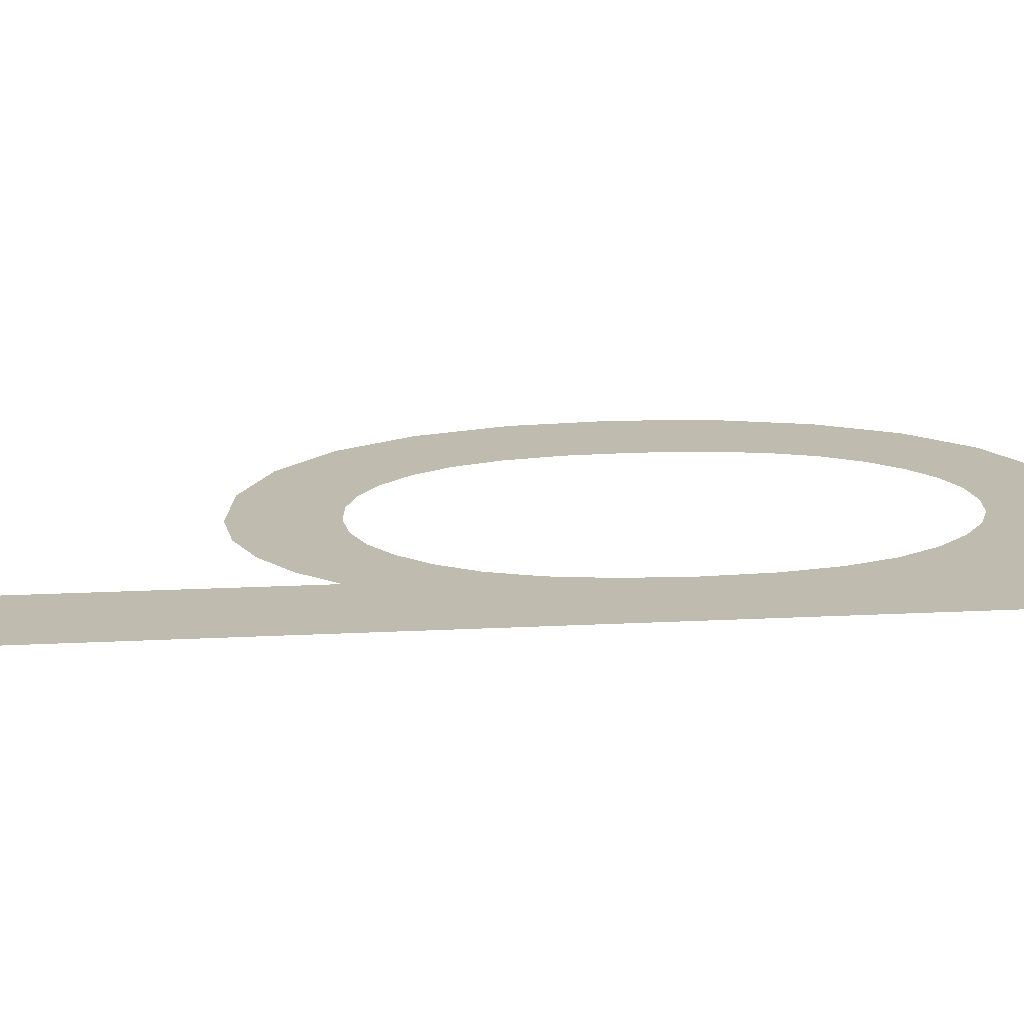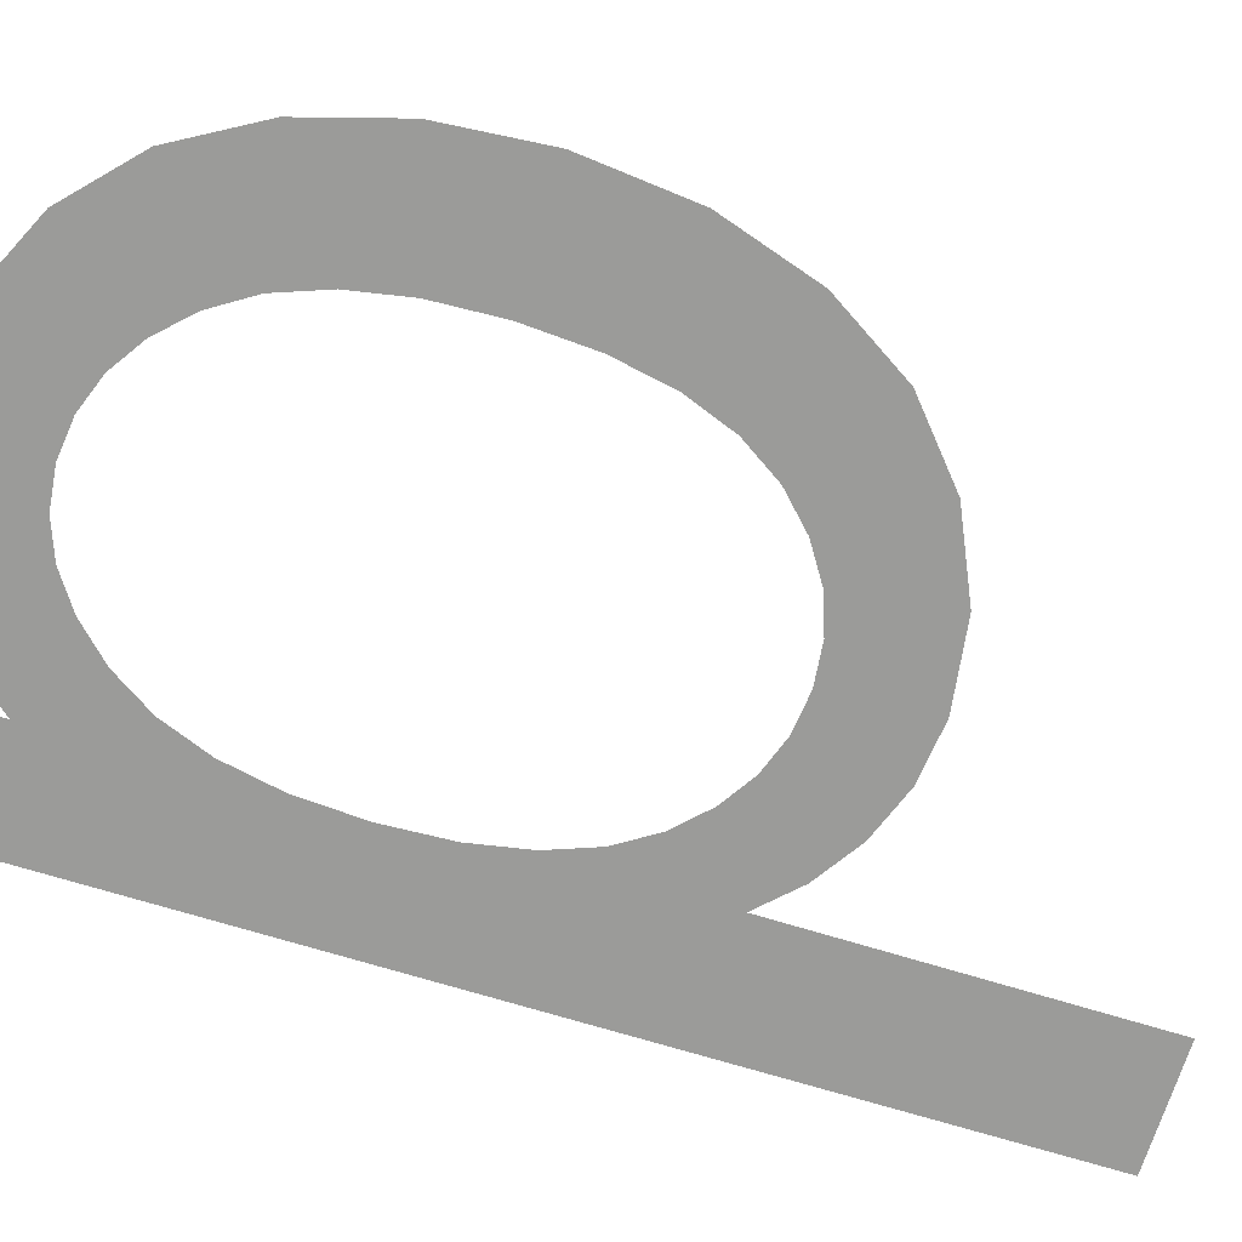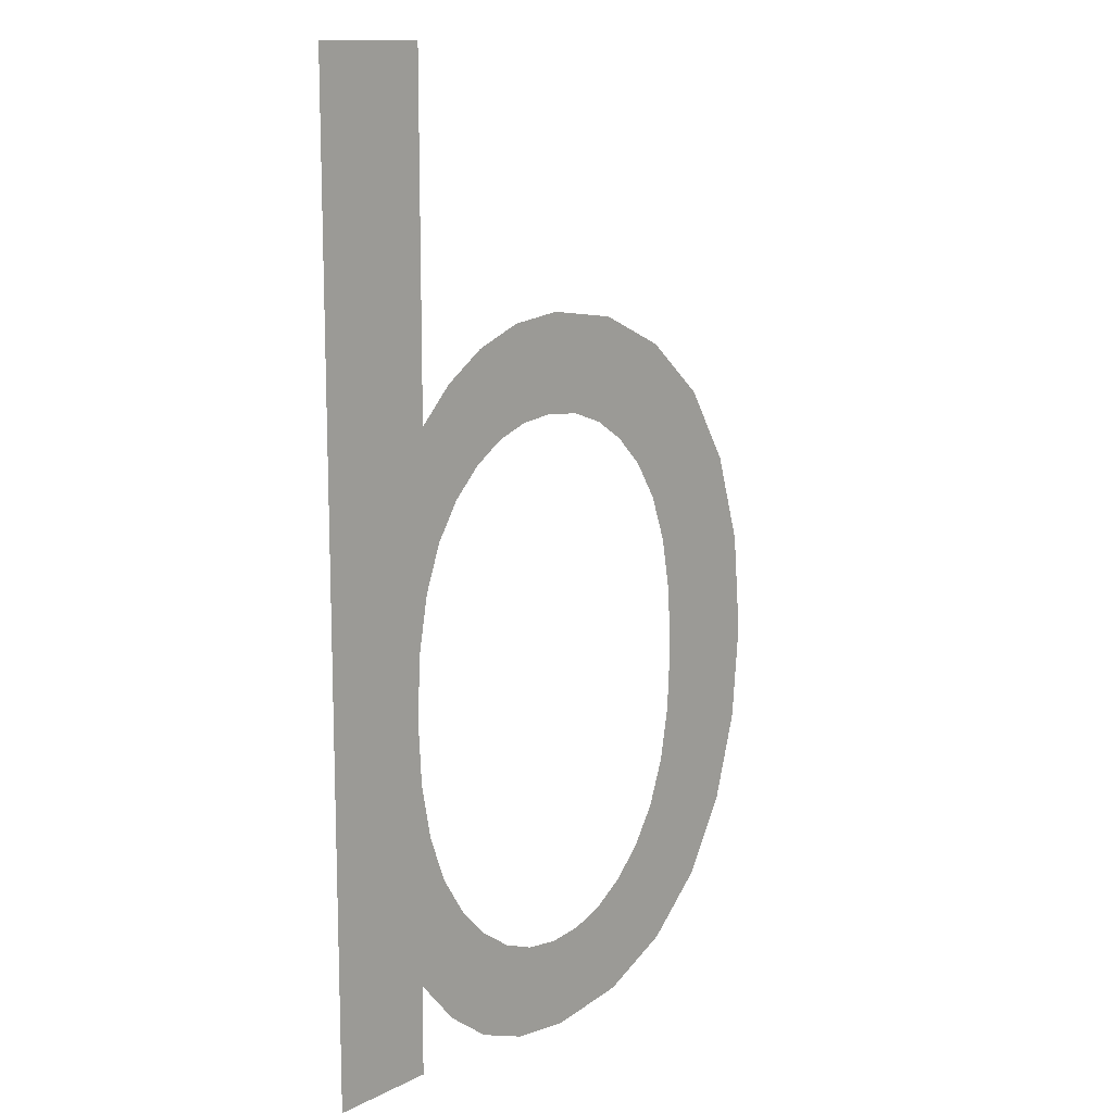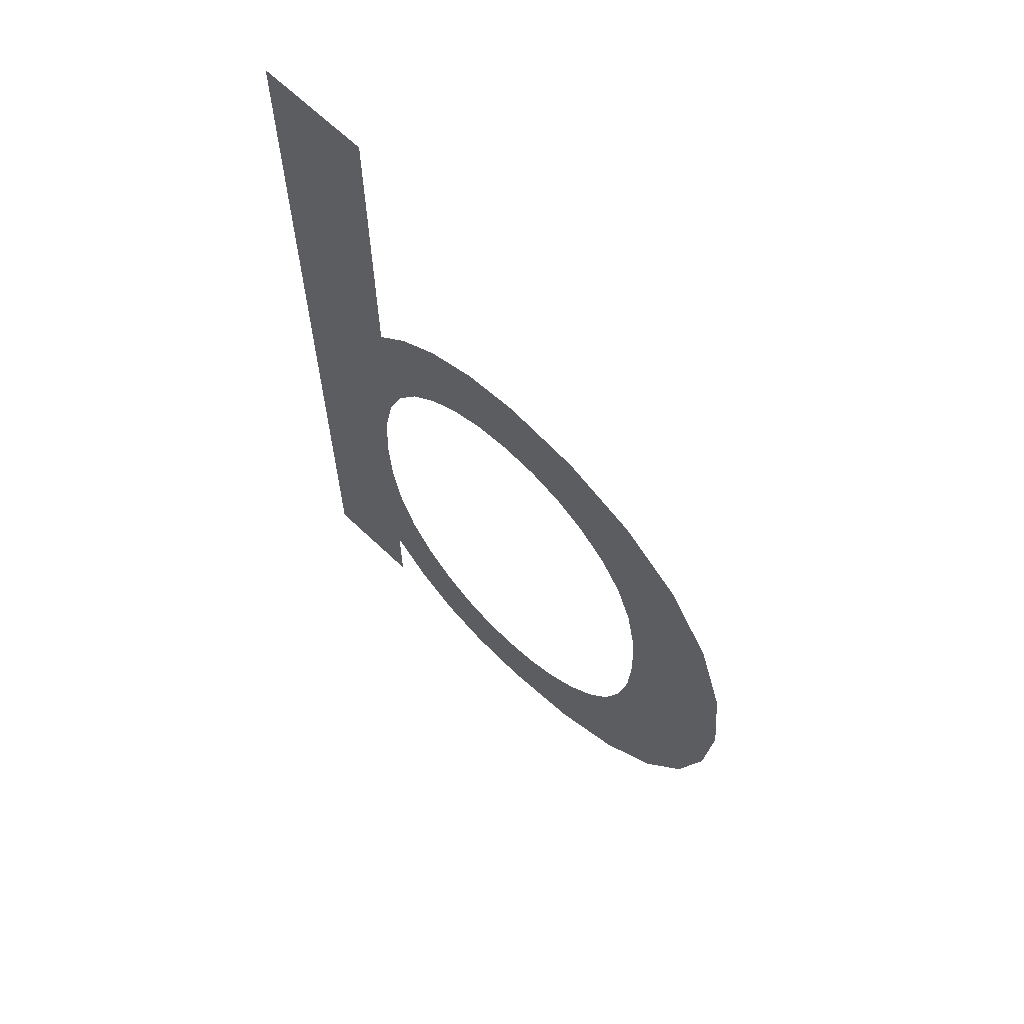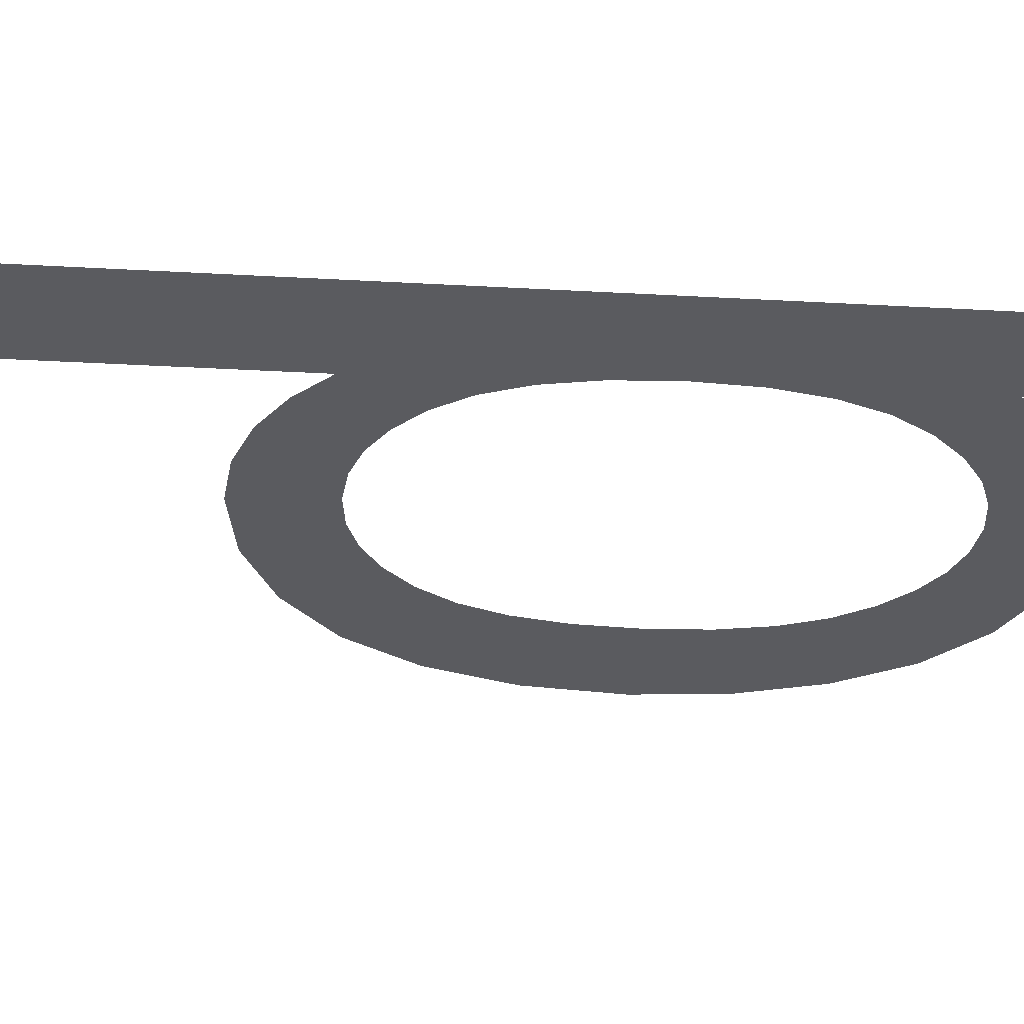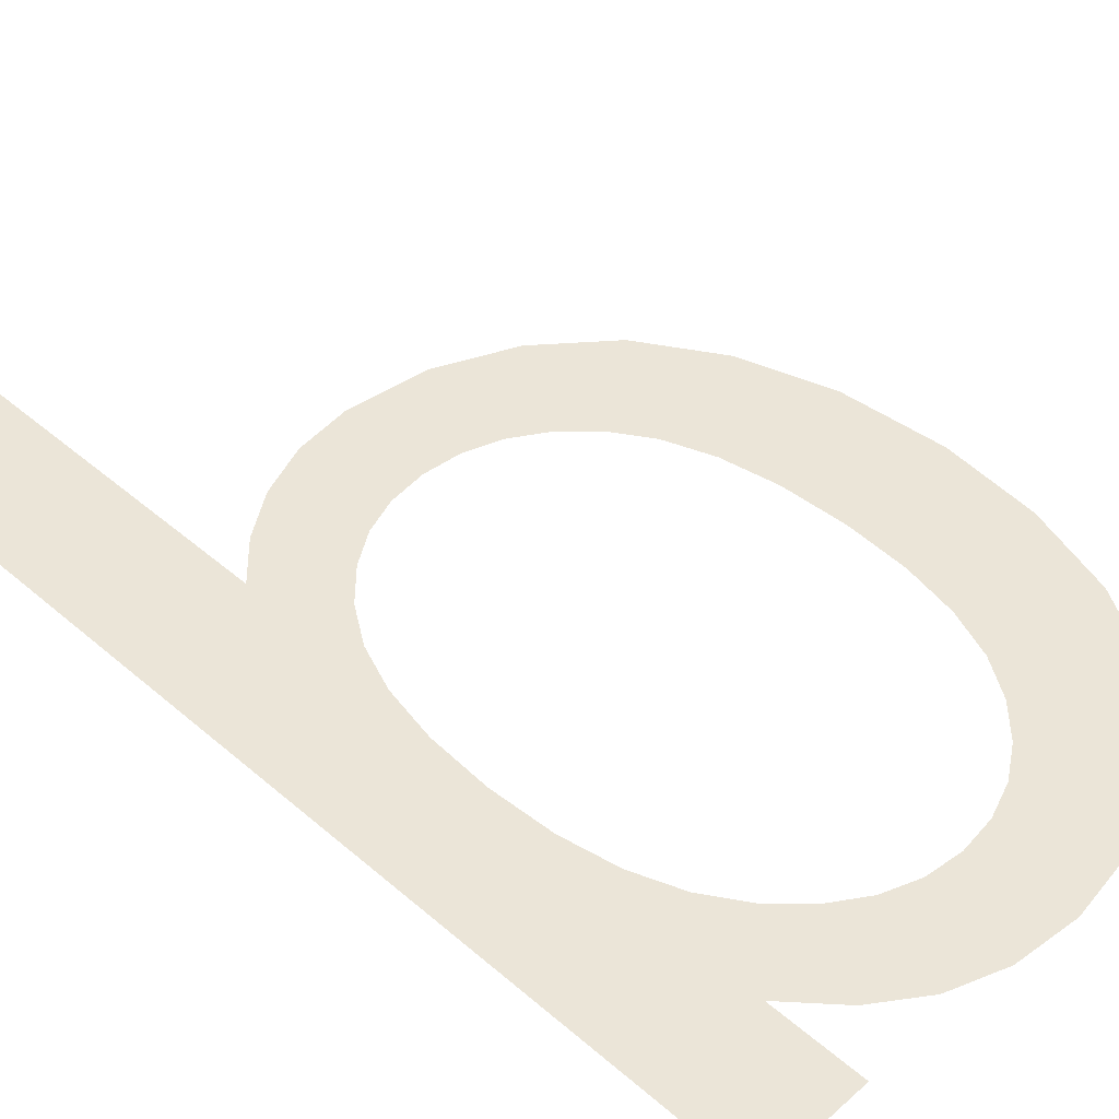
<metadata>
{"format":"obj","ext":"obj","renderer":"f3d","projection":"perspective","resolution":1024,"background":"white","views":[{"elev":15.9,"azim":83.6,"up":"+Y"},{"elev":-69.6,"azim":-107.2,"up":"+Y"},{"elev":12.6,"azim":130.7,"up":"+Z"},{"elev":65.8,"azim":-136.2,"up":"+Z"},{"elev":-33.0,"azim":85.6,"up":"+Y"},{"elev":45.9,"azim":134.6,"up":"+Y"}]}
</metadata>
<code>
o mesh73/mesh73-geometry#mesh73-geometry
v -0.4181 -0.2115 0.03523
v -0.4161 -0.2115 0.05311
v -0.4161 -0.2115 0.03523
v -0.4181 -0.2115 0.04177
v -0.4181 -0.2115 0.03691
v -0.4183 -0.2115 0.05311
v -0.4182 -0.2115 0.0406
v -0.4182 -0.2115 0.04294
v -0.4189 -0.2115 0.03605
v -0.4183 -0.2115 0.04682
v -0.4184 -0.2115 0.03957
v -0.4184 -0.2115 0.04394
v -0.4187 -0.2115 0.0387
v -0.419 -0.2115 0.04747
v -0.4192 -0.2115 0.03797
v -0.4187 -0.2115 0.04478
v -0.4197 -0.2115 0.03544
v -0.4191 -0.2115 0.04546
v -0.4198 -0.2115 0.03739
v -0.4198 -0.2115 0.04799
v -0.4207 -0.2115 0.03506
v -0.4197 -0.2115 0.04598
v -0.4204 -0.2115 0.03698
v -0.4203 -0.2115 0.04635
v -0.421 -0.2115 0.03674
v -0.4207 -0.2115 0.04834
v -0.4219 -0.2115 0.03494
v -0.4209 -0.2115 0.04657
v -0.4217 -0.2115 0.03666
v -0.4217 -0.2115 0.04845
v -0.4224 -0.2115 0.03673
v -0.4216 -0.2115 0.04665
v -0.4234 -0.2115 0.03515
v -0.4223 -0.2115 0.04657
v -0.423 -0.2115 0.03696
v -0.4232 -0.2115 0.04824
v -0.4236 -0.2115 0.03735
v -0.4229 -0.2115 0.04634
v -0.4248 -0.2115 0.03579
v -0.4235 -0.2115 0.04596
v -0.4241 -0.2115 0.03789
v -0.4246 -0.2115 0.04761
v -0.4246 -0.2115 0.03858
v -0.4241 -0.2115 0.04541
v -0.4249 -0.2115 0.03943
v -0.4245 -0.2115 0.04471
v -0.4259 -0.2115 0.03682
v -0.4249 -0.2115 0.04384
v -0.4251 -0.2115 0.04043
v -0.4258 -0.2115 0.04657
v -0.4251 -0.2115 0.04159
v -0.4251 -0.2115 0.0428
v -0.4267 -0.2115 0.04517
v -0.4267 -0.2115 0.0382
v -0.4272 -0.2115 0.04348
v -0.4272 -0.2115 0.03982
v -0.4274 -0.2115 0.0416
f 1 2 3
f 2 1 4
f 3 2 1
f 4 1 2
f 4 1 5
f 5 1 4
f 4 6 2
f 2 6 4
f 4 5 7
f 7 5 4
f 6 4 8
f 8 4 6
f 7 5 9
f 9 5 7
f 6 8 10
f 10 8 6
f 7 9 11
f 11 9 7
f 12 10 8
f 8 10 12
f 11 9 13
f 13 9 11
f 10 12 14
f 14 12 10
f 13 9 15
f 15 9 13
f 14 12 16
f 16 12 14
f 15 9 17
f 17 9 15
f 14 16 18
f 18 16 14
f 15 17 19
f 19 17 15
f 14 18 20
f 20 18 14
f 19 17 21
f 21 17 19
f 20 18 22
f 22 18 20
f 19 21 23
f 23 21 19
f 20 22 24
f 24 22 20
f 23 21 25
f 25 21 23
f 20 24 26
f 26 24 20
f 25 21 27
f 27 21 25
f 26 24 28
f 28 24 26
f 25 27 29
f 29 27 25
f 26 28 30
f 30 28 26
f 29 27 31
f 31 27 29
f 30 28 32
f 32 28 30
f 31 27 33
f 33 27 31
f 30 32 34
f 34 32 30
f 31 33 35
f 35 33 31
f 30 34 36
f 36 34 30
f 35 33 37
f 37 33 35
f 36 34 38
f 38 34 36
f 37 33 39
f 39 33 37
f 36 38 40
f 40 38 36
f 37 39 41
f 41 39 37
f 36 40 42
f 42 40 36
f 41 39 43
f 43 39 41
f 42 40 44
f 44 40 42
f 43 39 45
f 45 39 43
f 42 44 46
f 46 44 42
f 45 39 47
f 47 39 45
f 42 46 48
f 48 46 42
f 45 47 49
f 49 47 45
f 42 48 50
f 50 48 42
f 49 47 51
f 51 47 49
f 50 48 52
f 52 48 50
f 51 47 50
f 50 47 51
f 50 52 51
f 51 52 50
f 50 47 53
f 53 47 50
f 53 47 54
f 54 47 53
f 53 54 55
f 55 54 53
f 55 54 56
f 56 54 55
f 55 56 57
f 57 56 55

</code>
